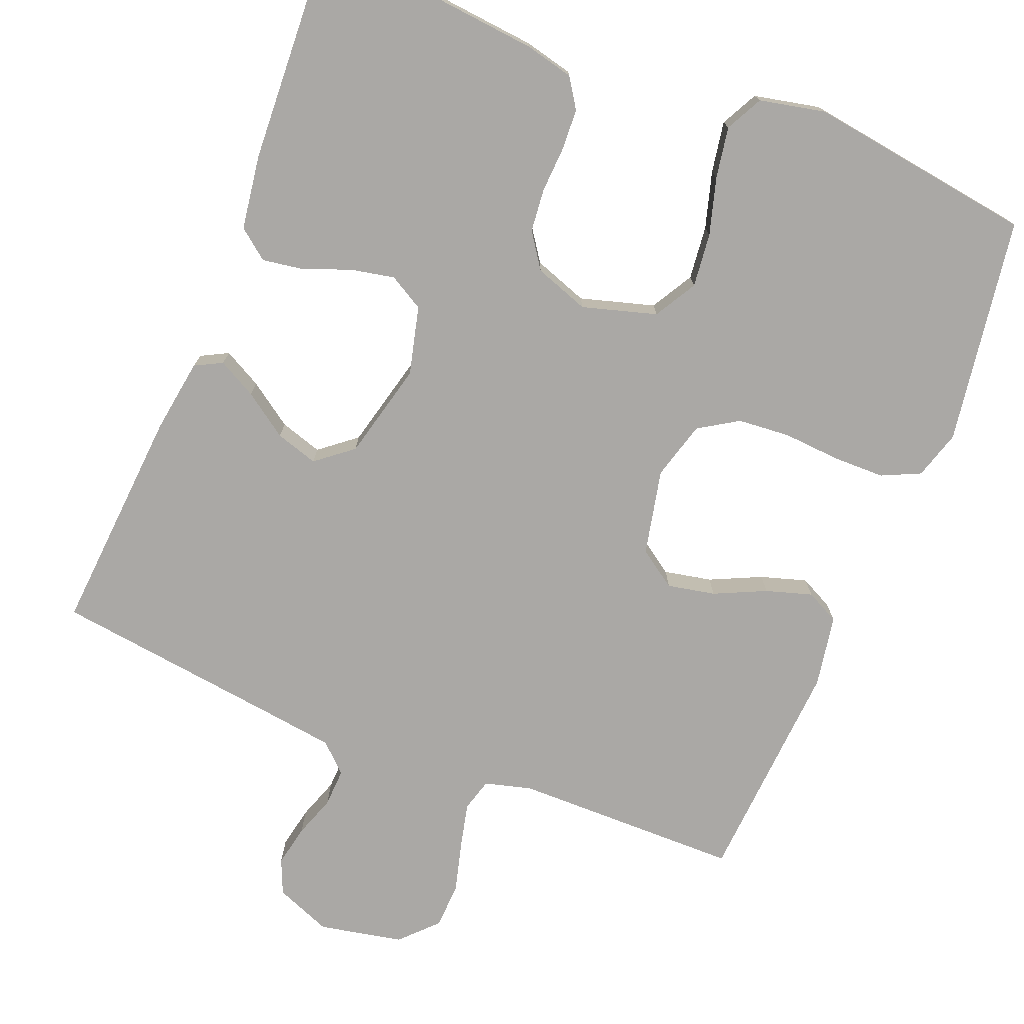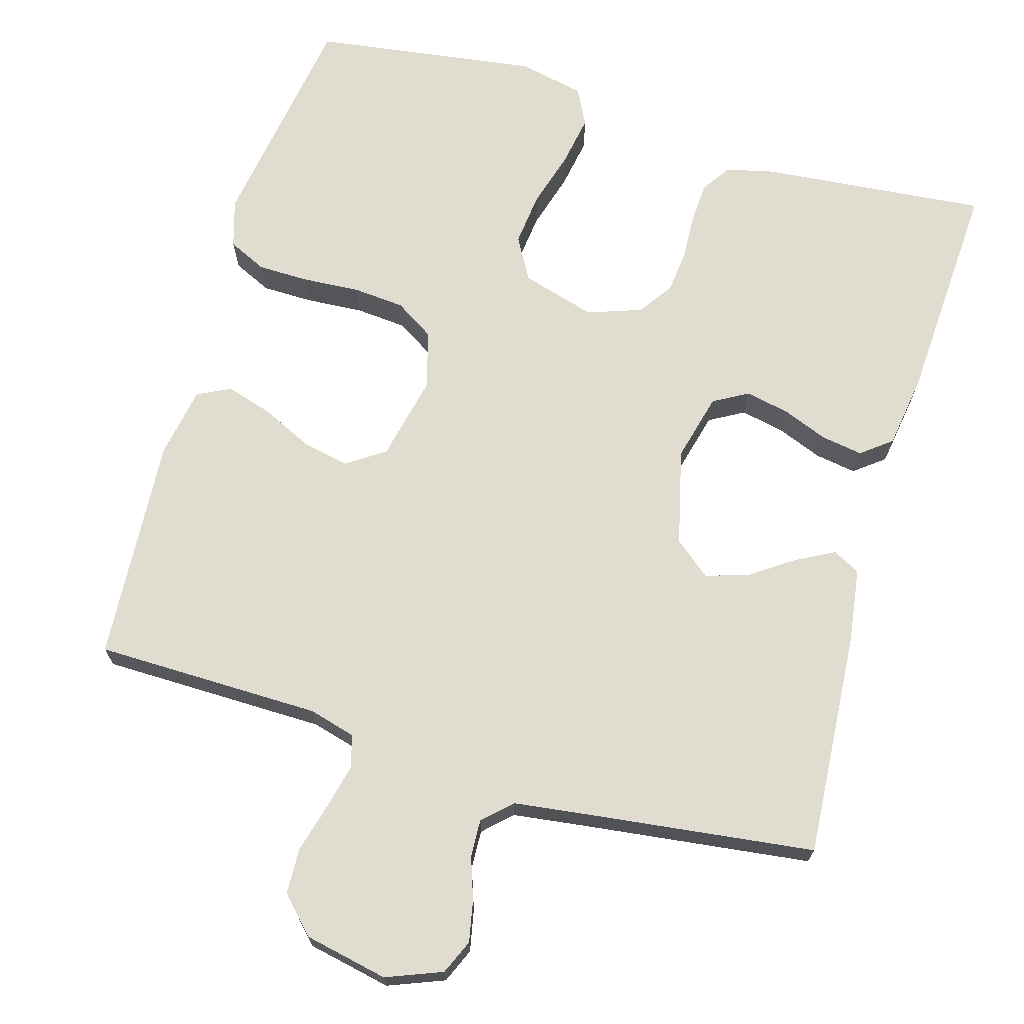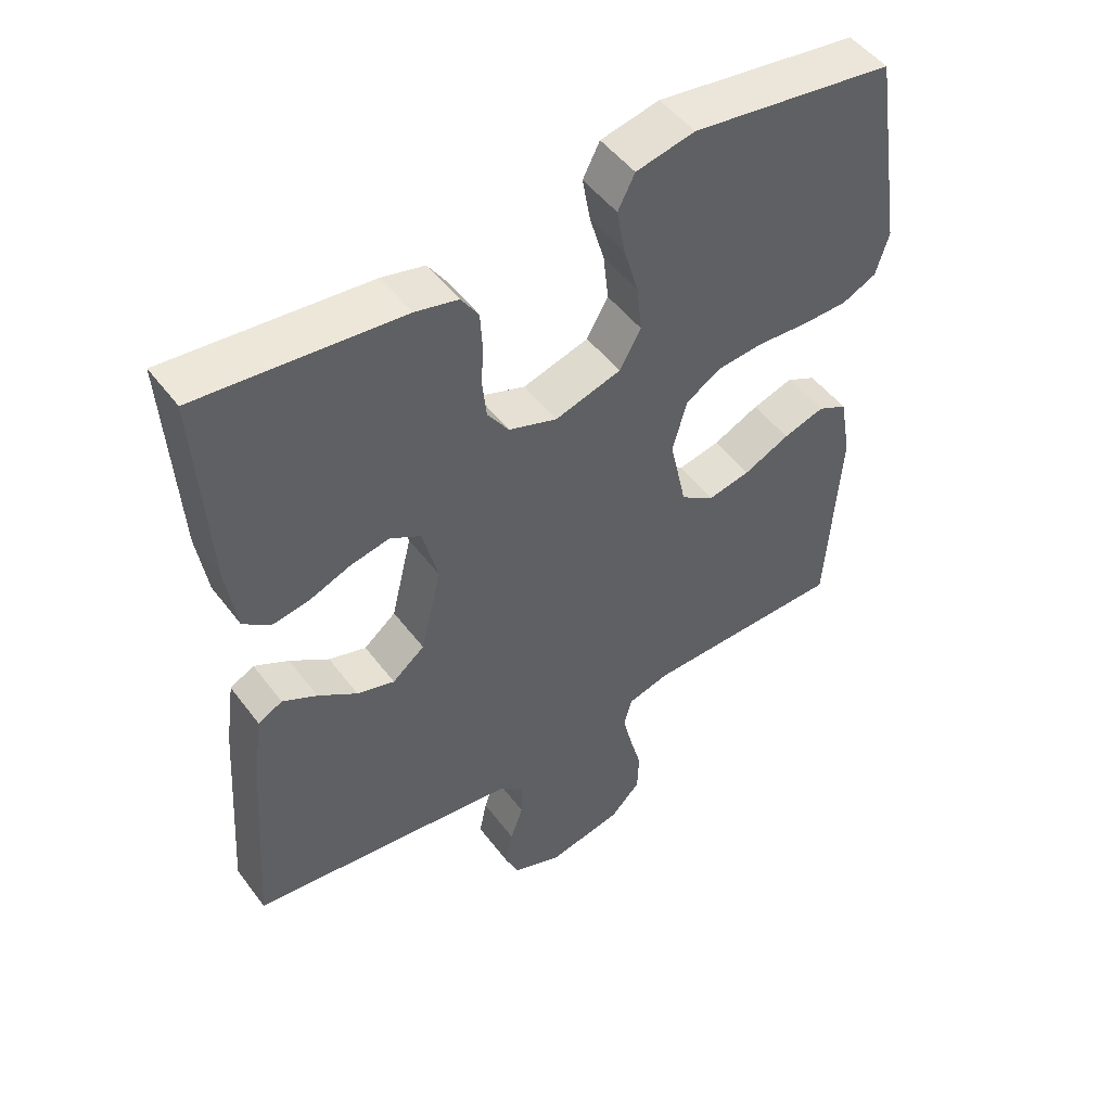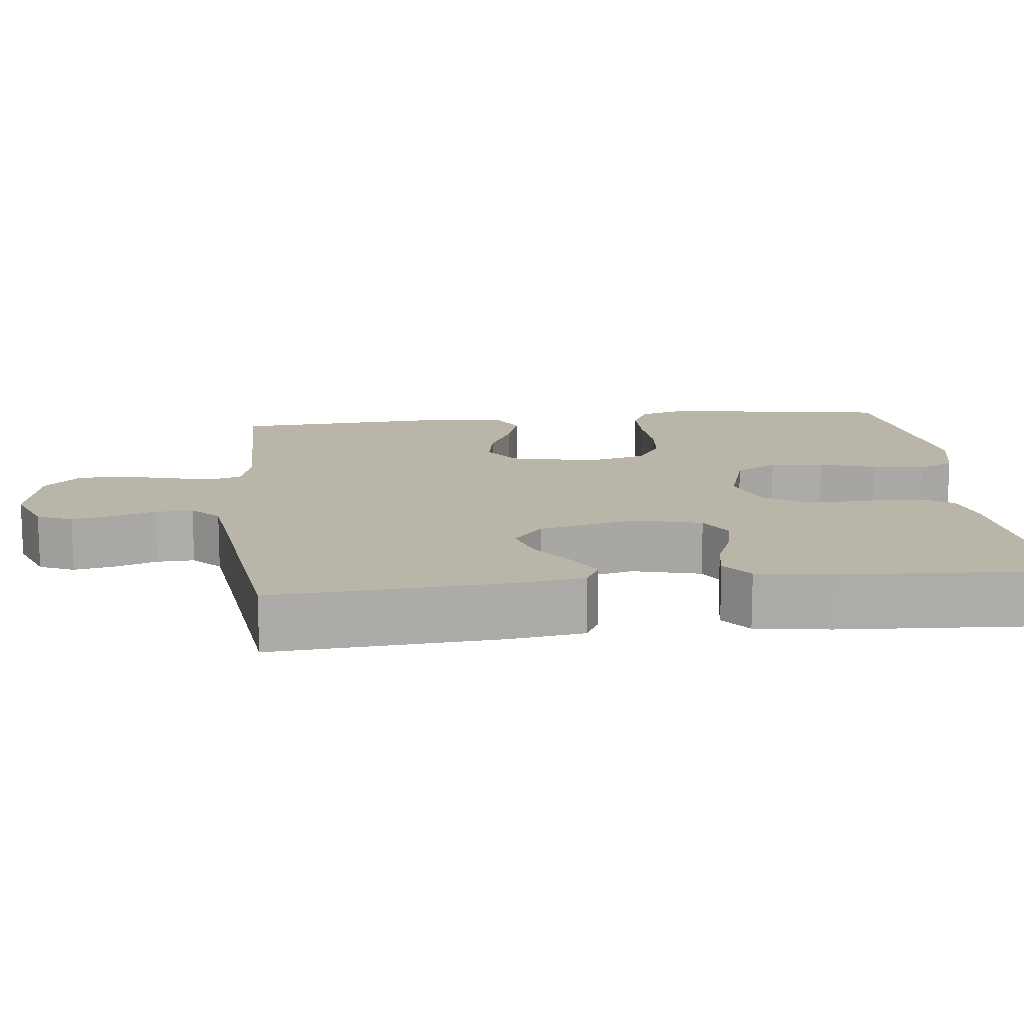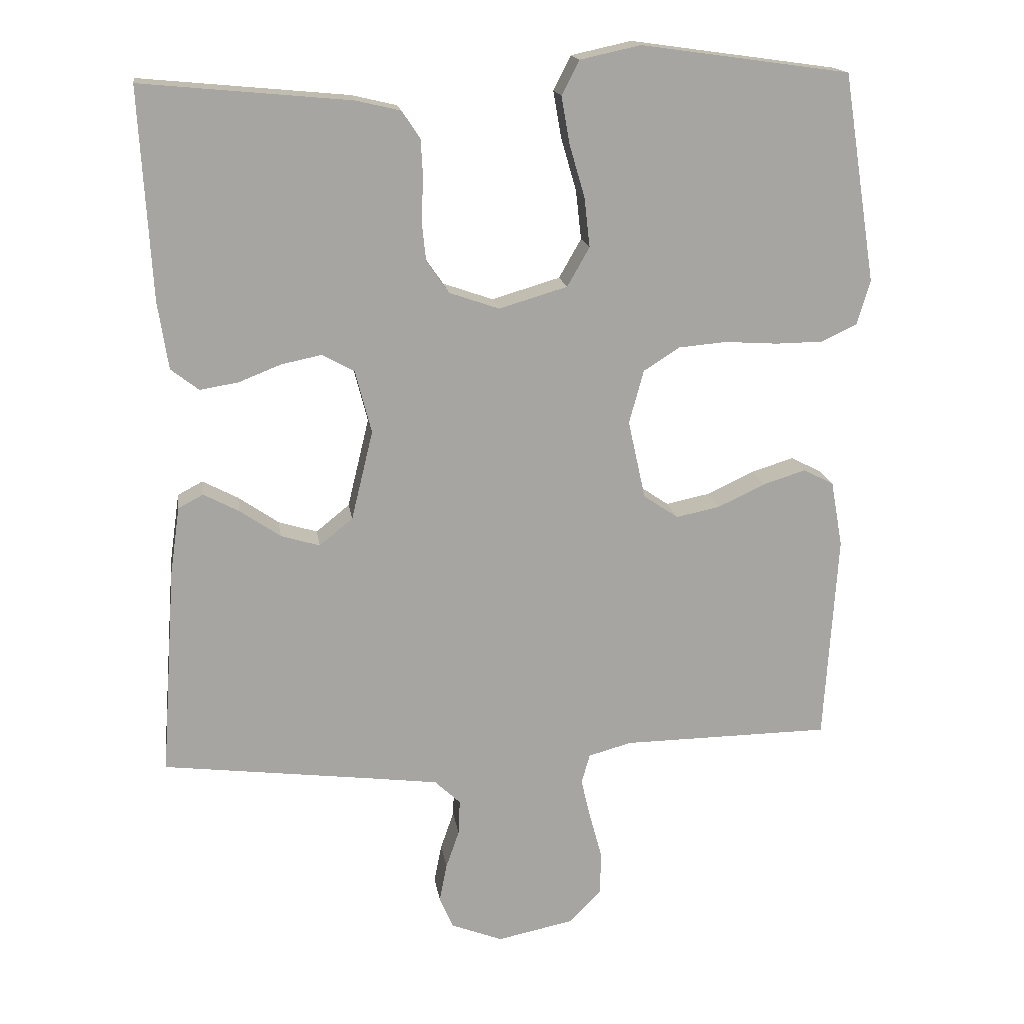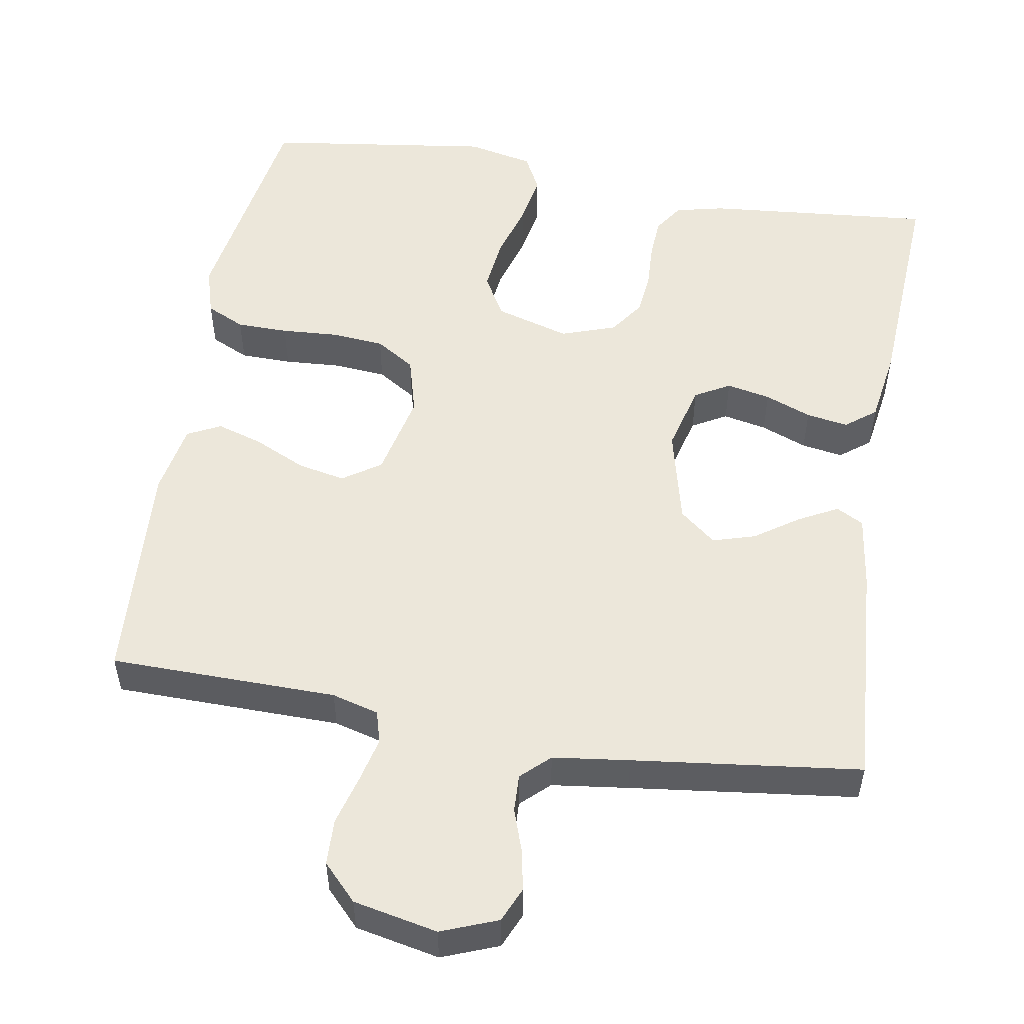
<metadata>
{"format":"obj","ext":"obj","renderer":"f3d","projection":"perspective","resolution":1024,"background":"white","views":[{"elev":-75.1,"azim":-22.1,"up":"+Y"},{"elev":69.7,"azim":-163.8,"up":"+Y"},{"elev":49.6,"azim":-35.5,"up":"+Z"},{"elev":13.7,"azim":-96.4,"up":"+Y"},{"elev":16.6,"azim":-8.4,"up":"+Z"},{"elev":52.8,"azim":-170.3,"up":"+Y"}]}
</metadata>
<code>
v 0.5 0.07 -0.5
v 0.2 0.07 -0.504
v 0.138 0.07 -0.521
v 0.126 0.07 -0.564
v 0.14 0.07 -0.623
v 0.158 0.07 -0.689
v 0.156 0.07 -0.75
v 0.111 0.07 -0.797
v 0 0.07 -0.82
v -0.074 0.07 -0.791
v -0.094 0.07 -0.745
v -0.083 0.07 -0.69
v -0.064 0.07 -0.635
v -0.062 0.07 -0.585
v -0.099 0.07 -0.55
v -0.2 0.07 -0.537
v -0.5 0.07 -0.5
v -0.479 0.07 -0.2
v -0.465 0.07 -0.102
v -0.429 0.07 -0.083
v -0.378 0.07 -0.11
v -0.32 0.07 -0.15
v -0.264 0.07 -0.167
v -0.216 0.07 -0.128
v -0.185 0.07 0
v -0.208 0.07 0.09
v -0.254 0.07 0.116
v -0.312 0.07 0.104
v -0.373 0.07 0.08
v -0.428 0.07 0.071
v -0.468 0.07 0.102
v -0.483 0.07 0.2
v -0.5 0.07 0.5
v -0.2 0.07 0.472
v -0.136 0.07 0.457
v -0.11 0.07 0.418
v -0.107 0.07 0.364
v -0.11 0.07 0.303
v -0.104 0.07 0.246
v -0.072 0.07 0.2
v 0 0.07 0.175
v 0.098 0.07 0.204
v 0.13 0.07 0.26
v 0.122 0.07 0.331
v 0.1 0.07 0.406
v 0.088 0.07 0.474
v 0.113 0.07 0.523
v 0.2 0.07 0.542
v 0.5 0.07 0.5
v 0.547 0.07 0.2
v 0.528 0.07 0.136
v 0.477 0.07 0.112
v 0.409 0.07 0.111
v 0.333 0.07 0.116
v 0.264 0.07 0.11
v 0.212 0.07 0.077
v 0.191 0.07 0
v 0.216 0.07 -0.113
v 0.266 0.07 -0.147
v 0.329 0.07 -0.134
v 0.397 0.07 -0.102
v 0.458 0.07 -0.083
v 0.502 0.07 -0.105
v 0.519 0.07 -0.2
v 0.5 0 -0.5
v 0.2 0 -0.504
v 0.138 0 -0.521
v 0.126 0 -0.564
v 0.14 0 -0.623
v 0.158 0 -0.689
v 0.156 0 -0.75
v 0.111 0 -0.797
v 0 0 -0.82
v -0.074 0 -0.791
v -0.094 0 -0.745
v -0.083 0 -0.69
v -0.064 0 -0.635
v -0.062 0 -0.585
v -0.099 0 -0.55
v -0.2 0 -0.537
v -0.5 0 -0.5
v -0.479 0 -0.2
v -0.465 0 -0.102
v -0.429 0 -0.083
v -0.378 0 -0.11
v -0.32 0 -0.15
v -0.264 0 -0.167
v -0.216 0 -0.128
v -0.185 0 0
v -0.208 0 0.09
v -0.254 0 0.116
v -0.312 0 0.104
v -0.373 0 0.08
v -0.428 0 0.071
v -0.468 0 0.102
v -0.483 0 0.2
v -0.5 0 0.5
v -0.2 0 0.472
v -0.136 0 0.457
v -0.11 0 0.418
v -0.107 0 0.364
v -0.11 0 0.303
v -0.104 0 0.246
v -0.072 0 0.2
v 0 0 0.175
v 0.098 0 0.204
v 0.13 0 0.26
v 0.122 0 0.331
v 0.1 0 0.406
v 0.088 0 0.474
v 0.113 0 0.523
v 0.2 0 0.542
v 0.5 0 0.5
v 0.547 0 0.2
v 0.528 0 0.136
v 0.477 0 0.112
v 0.409 0 0.111
v 0.333 0 0.116
v 0.264 0 0.11
v 0.212 0 0.077
v 0.191 0 0
v 0.216 0 -0.113
v 0.266 0 -0.147
v 0.329 0 -0.134
v 0.397 0 -0.102
v 0.458 0 -0.083
v 0.502 0 -0.105
v 0.519 0 -0.2
f 63 64 1 2
f 60 61 62 63
f 59 60 63 2
f 58 59 2 3
f 57 58 3 4
f 51 52 53 54
f 51 54 55
f 50 51 55
f 49 50 55
f 48 49 55 56
f 44 45 46 47
f 43 44 47 48
f 35 36 37 38
f 35 38 39
f 34 35 39
f 33 34 39
f 32 33 39 40
f 28 29 30 31
f 27 28 31 32
f 19 20 21 22
f 17 18 19 22
f 16 17 22 23
f 15 16 23 24
f 10 11 12 13
f 8 9 10 13
f 8 13 14
f 5 6 7 8
f 4 5 8 14
f 57 4 14 15
f 43 48 56 57
f 42 43 57 15
f 27 32 40 41
f 26 27 41
f 25 26 41 42
f 15 24 25 42
f 66 65 128 127
f 127 126 125 124
f 66 127 124 123
f 67 66 123 122
f 68 67 122 121
f 118 117 116 115
f 119 118 115
f 119 115 114
f 119 114 113
f 120 119 113 112
f 111 110 109 108
f 112 111 108 107
f 102 101 100 99
f 103 102 99
f 103 99 98
f 103 98 97
f 104 103 97 96
f 95 94 93 92
f 96 95 92 91
f 86 85 84 83
f 86 83 82 81
f 87 86 81 80
f 88 87 80 79
f 77 76 75 74
f 77 74 73 72
f 78 77 72
f 72 71 70 69
f 78 72 69 68
f 79 78 68 121
f 121 120 112 107
f 79 121 107 106
f 105 104 96 91
f 105 91 90
f 106 105 90 89
f 106 89 88 79
f 1 65 66 2
f 2 66 67 3
f 3 67 68 4
f 4 68 69 5
f 5 69 70 6
f 6 70 71 7
f 7 71 72 8
f 8 72 73 9
f 9 73 74 10
f 10 74 75 11
f 11 75 76 12
f 12 76 77 13
f 13 77 78 14
f 14 78 79 15
f 15 79 80 16
f 16 80 81 17
f 17 81 82 18
f 18 82 83 19
f 19 83 84 20
f 20 84 85 21
f 21 85 86 22
f 22 86 87 23
f 23 87 88 24
f 24 88 89 25
f 25 89 90 26
f 26 90 91 27
f 27 91 92 28
f 28 92 93 29
f 29 93 94 30
f 30 94 95 31
f 31 95 96 32
f 32 96 97 33
f 33 97 98 34
f 34 98 99 35
f 35 99 100 36
f 36 100 101 37
f 37 101 102 38
f 38 102 103 39
f 39 103 104 40
f 40 104 105 41
f 41 105 106 42
f 42 106 107 43
f 43 107 108 44
f 44 108 109 45
f 45 109 110 46
f 46 110 111 47
f 47 111 112 48
f 48 112 113 49
f 49 113 114 50
f 50 114 115 51
f 51 115 116 52
f 52 116 117 53
f 53 117 118 54
f 54 118 119 55
f 55 119 120 56
f 56 120 121 57
f 57 121 122 58
f 58 122 123 59
f 59 123 124 60
f 60 124 125 61
f 61 125 126 62
f 62 126 127 63
f 63 127 128 64
f 64 128 65 1

</code>
